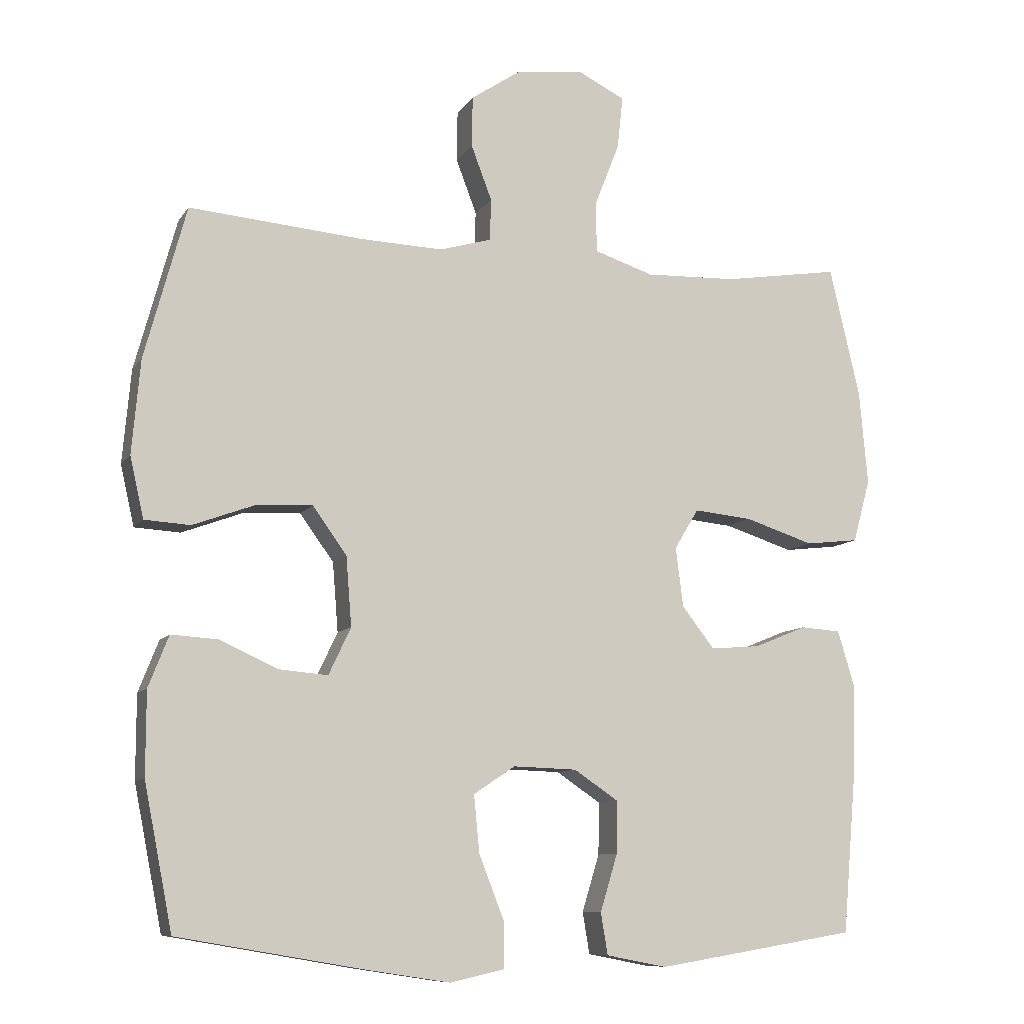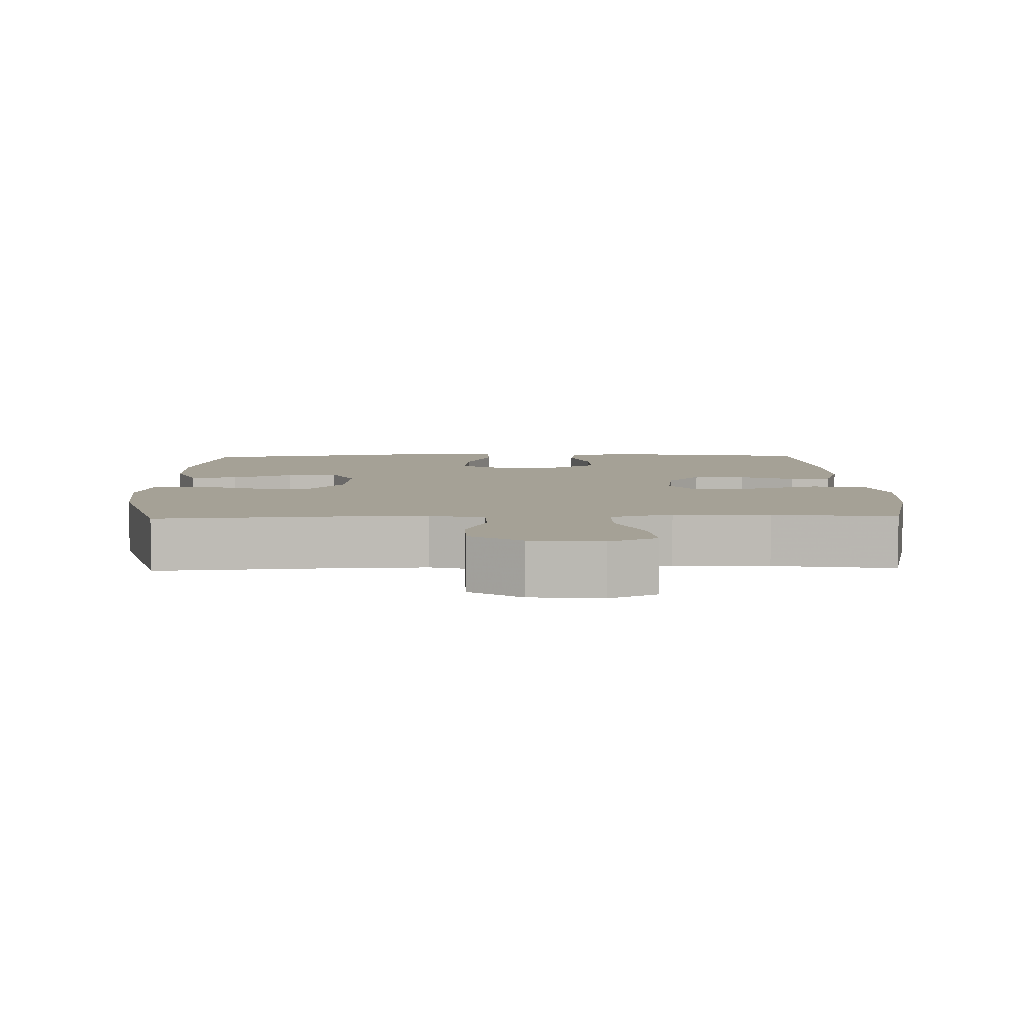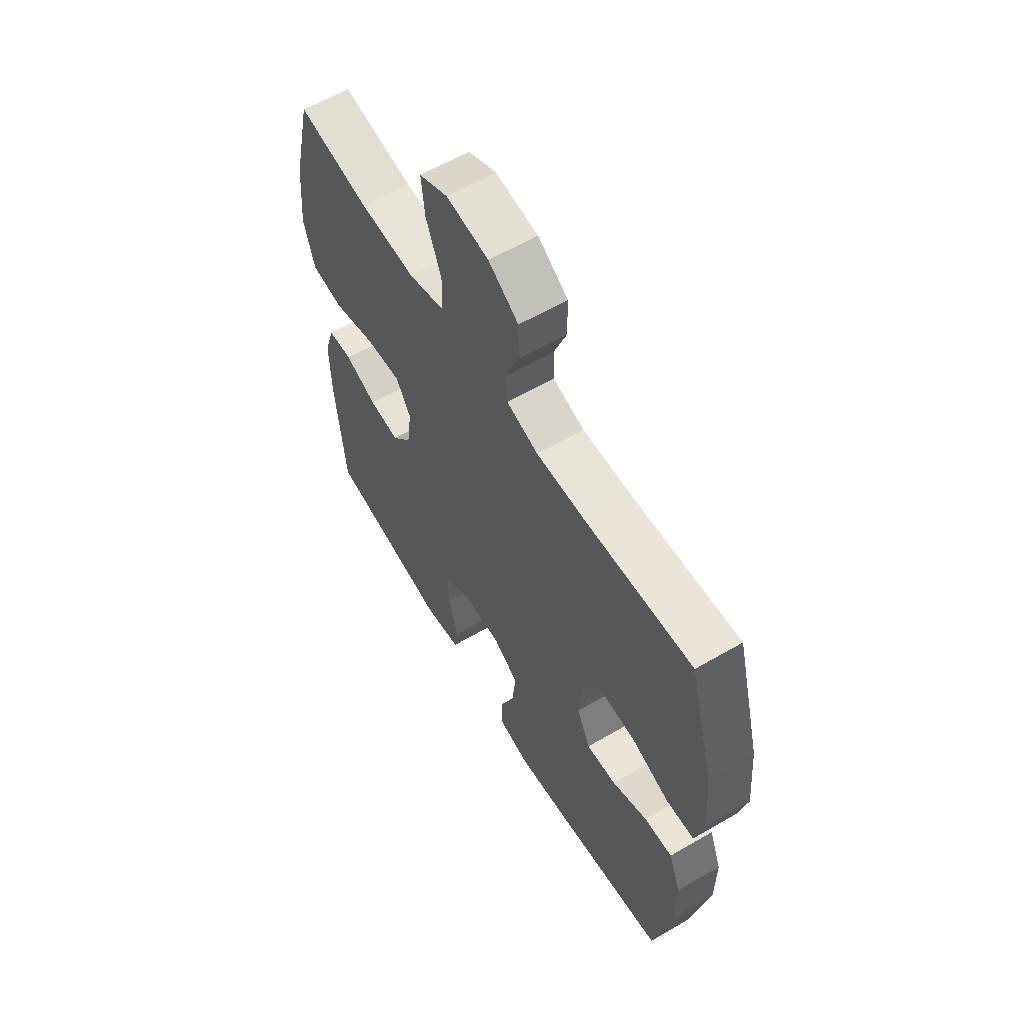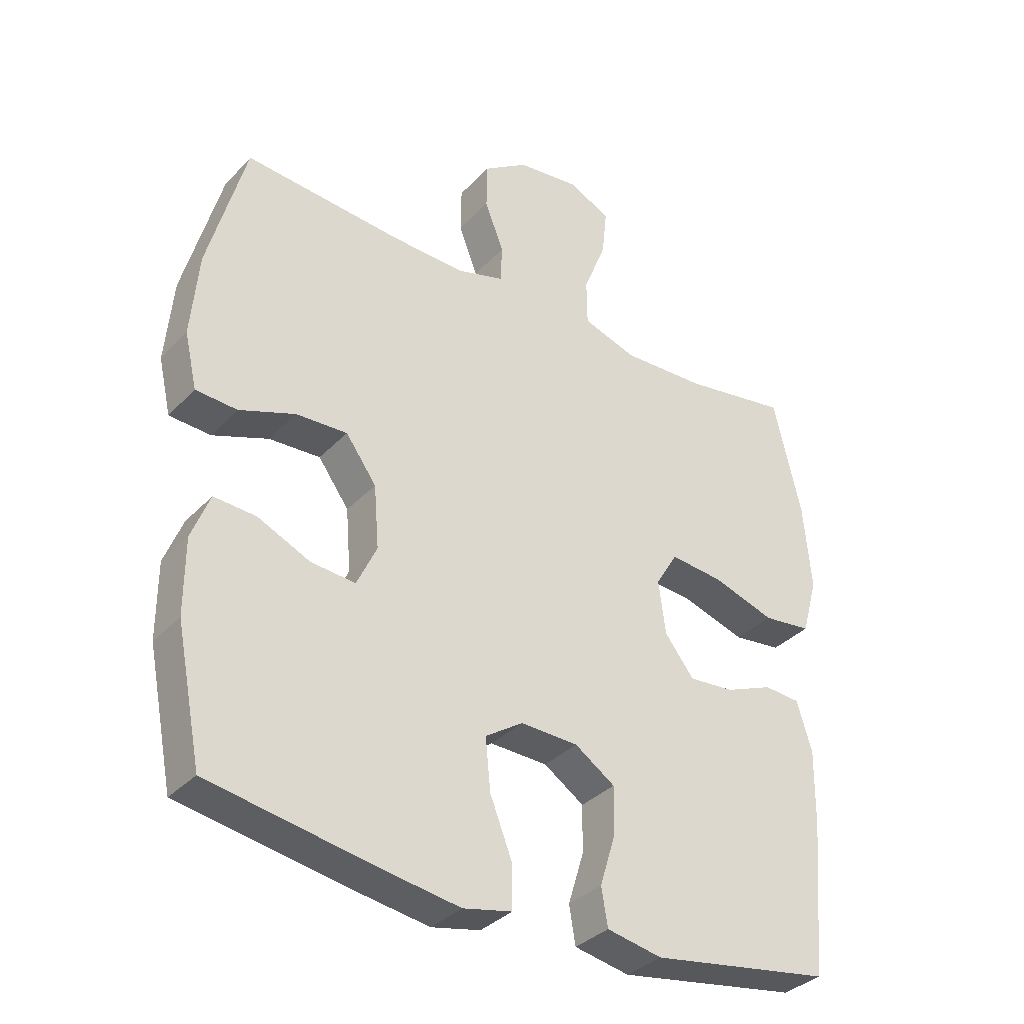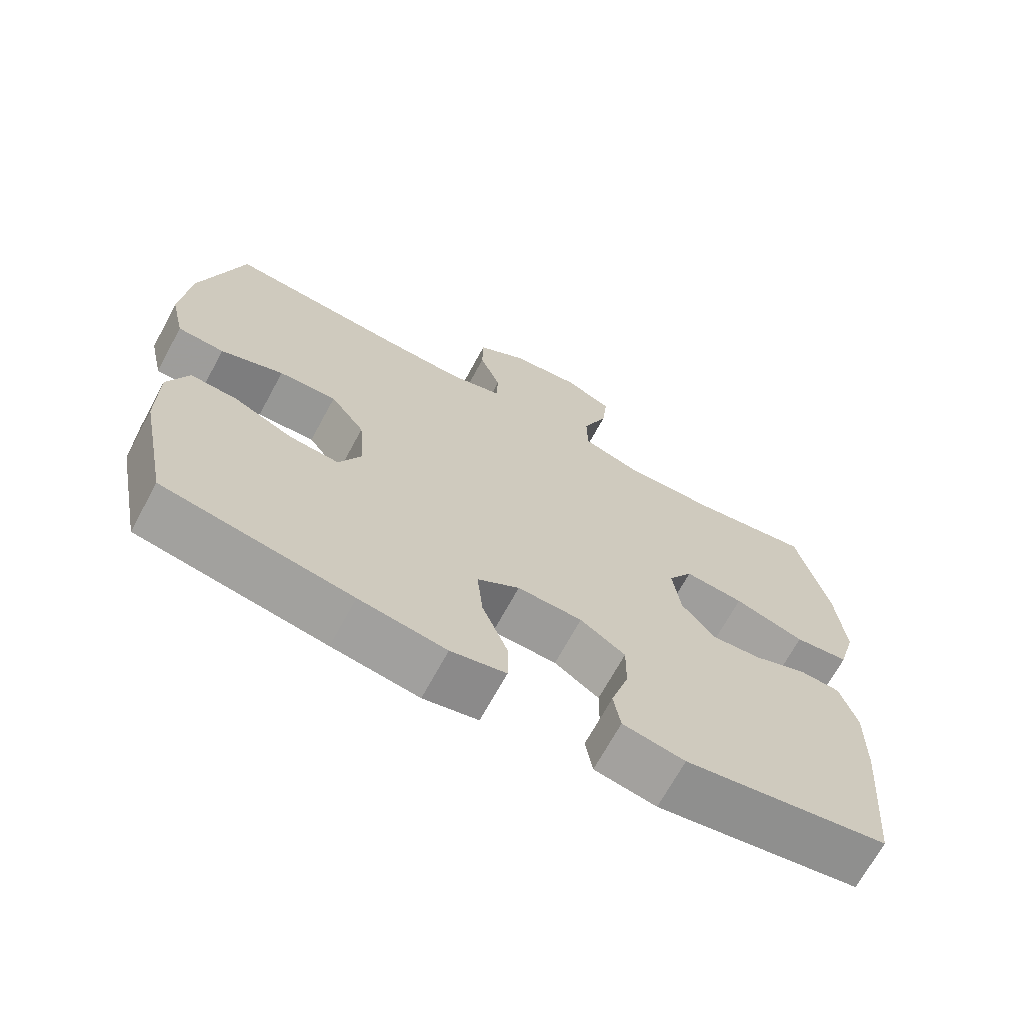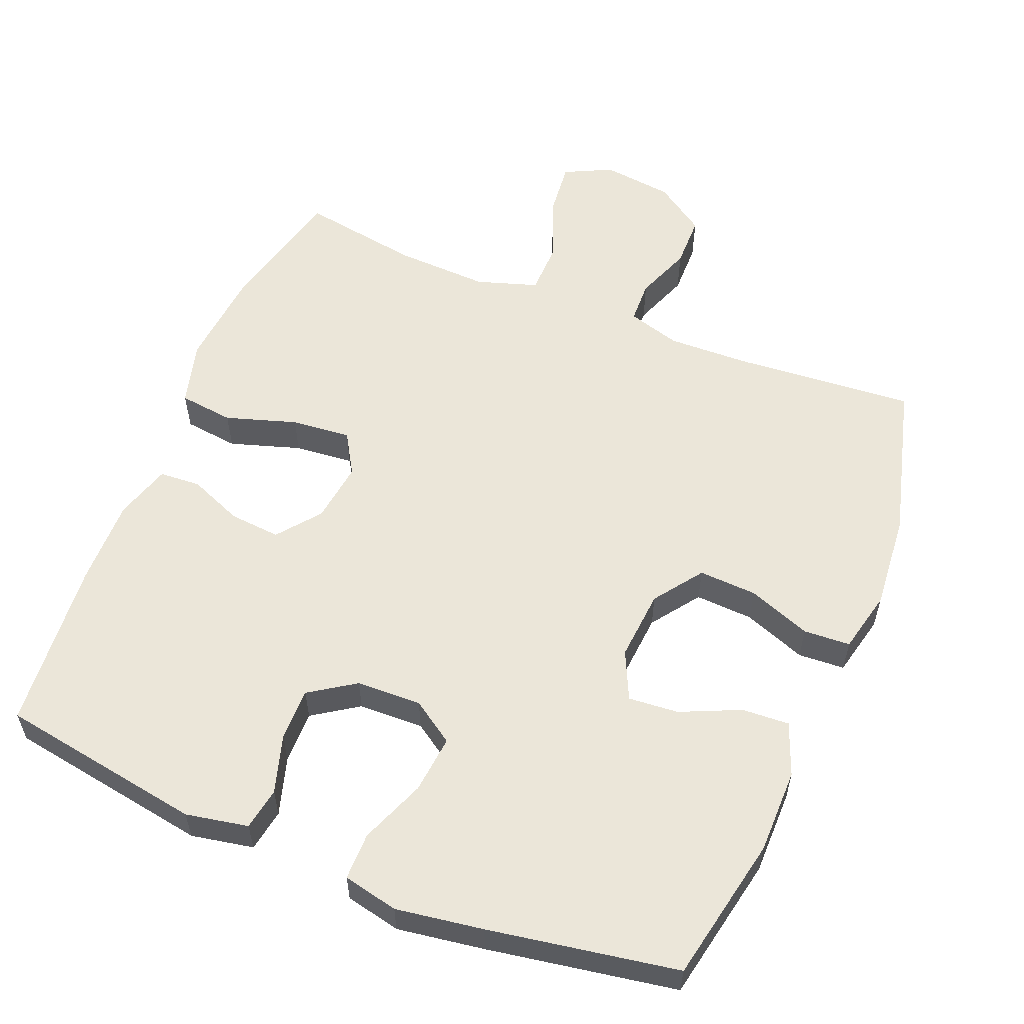
<metadata>
{"format":"obj","ext":"obj","renderer":"f3d","projection":"perspective","resolution":1024,"background":"white","views":[{"elev":-9.4,"azim":-19.8,"up":"+Z"},{"elev":6.1,"azim":-1.6,"up":"+Y"},{"elev":60.7,"azim":-120.7,"up":"+Z"},{"elev":-34.7,"azim":-36.3,"up":"+Z"},{"elev":-69.2,"azim":-28.5,"up":"+Z"},{"elev":57.1,"azim":-157.7,"up":"+Y"}]}
</metadata>
<code>
v 0.5 0.07 -0.5
v 0.211 0.07 -0.547
v 0.123 0.07 -0.53
v 0.113 0.07 -0.47
v 0.138 0.07 -0.388
v 0.139 0.07 -0.313
v 0.075 0.07 -0.27
v -0.017 0.07 -0.267
v -0.077 0.07 -0.307
v -0.069 0.07 -0.389
v -0.033 0.07 -0.481
v -0.033 0.07 -0.548
v -0.111 0.07 -0.565
v -0.234 0.07 -0.546
v -0.5 0.07 -0.5
v -0.541 0.07 -0.293
v -0.541 0.07 -0.173
v -0.512 0.07 -0.099
v -0.445 0.07 -0.103
v -0.361 0.07 -0.141
v -0.29 0.07 -0.147
v -0.258 0.07 -0.079
v -0.266 0.07 0.021
v -0.315 0.07 0.089
v -0.397 0.07 0.085
v -0.486 0.07 0.052
v -0.552 0.07 0.056
v -0.572 0.07 0.144
v -0.56 0.07 0.279
v -0.5 0.07 0.5
v -0.248 0.07 0.479
v -0.13 0.07 0.475
v -0.055 0.07 0.497
v -0.053 0.07 0.557
v -0.083 0.07 0.636
v -0.082 0.07 0.71
v -0.011 0.07 0.758
v 0.089 0.07 0.77
v 0.156 0.07 0.737
v 0.148 0.07 0.661
v 0.112 0.07 0.569
v 0.113 0.07 0.496
v 0.199 0.07 0.468
v 0.332 0.07 0.473
v 0.5 0.07 0.5
v 0.544 0.07 0.312
v 0.556 0.07 0.175
v 0.531 0.07 0.084
v 0.454 0.07 0.075
v 0.354 0.07 0.107
v 0.27 0.07 0.115
v 0.235 0.07 0.057
v 0.246 0.07 -0.029
v 0.293 0.07 -0.089
v 0.365 0.07 -0.083
v 0.441 0.07 -0.052
v 0.499 0.07 -0.056
v 0.523 0.07 -0.135
v 0.521 0.07 -0.257
v 0.5 0 -0.5
v 0.211 0 -0.547
v 0.123 0 -0.53
v 0.113 0 -0.47
v 0.138 0 -0.388
v 0.139 0 -0.313
v 0.075 0 -0.27
v -0.017 0 -0.267
v -0.077 0 -0.307
v -0.069 0 -0.389
v -0.033 0 -0.481
v -0.033 0 -0.548
v -0.111 0 -0.565
v -0.234 0 -0.546
v -0.5 0 -0.5
v -0.541 0 -0.293
v -0.541 0 -0.173
v -0.512 0 -0.099
v -0.445 0 -0.103
v -0.361 0 -0.141
v -0.29 0 -0.147
v -0.258 0 -0.079
v -0.266 0 0.021
v -0.315 0 0.089
v -0.397 0 0.085
v -0.486 0 0.052
v -0.552 0 0.056
v -0.572 0 0.144
v -0.56 0 0.279
v -0.5 0 0.5
v -0.248 0 0.479
v -0.13 0 0.475
v -0.055 0 0.497
v -0.053 0 0.557
v -0.083 0 0.636
v -0.082 0 0.71
v -0.011 0 0.758
v 0.089 0 0.77
v 0.156 0 0.737
v 0.148 0 0.661
v 0.112 0 0.569
v 0.113 0 0.496
v 0.199 0 0.468
v 0.332 0 0.473
v 0.5 0 0.5
v 0.544 0 0.312
v 0.556 0 0.175
v 0.531 0 0.084
v 0.454 0 0.075
v 0.354 0 0.107
v 0.27 0 0.115
v 0.235 0 0.057
v 0.246 0 -0.029
v 0.293 0 -0.089
v 0.365 0 -0.083
v 0.441 0 -0.052
v 0.499 0 -0.056
v 0.523 0 -0.135
v 0.521 0 -0.257
f 3 4 5
f 2 3 5
f 1 2 5
f 59 1 5
f 58 59 5
f 57 58 5
f 56 57 5
f 55 56 5
f 54 55 5 6
f 53 54 6 7
f 52 53 7 8
f 51 52 8 9
f 48 49 50
f 47 48 50
f 46 47 50
f 45 46 50
f 44 45 50
f 43 44 50 51
f 42 43 51 9
f 39 40 41
f 38 39 41
f 37 38 41
f 36 37 41
f 35 36 41
f 34 35 41
f 41 42 9
f 34 41 9
f 33 34 9
f 29 30 31
f 28 29 31
f 27 28 31
f 26 27 31
f 25 26 31
f 24 25 31 32
f 23 24 32 33
f 18 19 20
f 17 18 20
f 16 17 20
f 15 16 20
f 14 15 20
f 13 14 20
f 12 13 20
f 11 12 20
f 10 11 20
f 9 10 20 21
f 22 23 33 9
f 9 21 22
f 64 63 62
f 64 62 61
f 64 61 60
f 64 60 118
f 64 118 117
f 64 117 116
f 64 116 115
f 64 115 114
f 65 64 114 113
f 66 65 113 112
f 67 66 112 111
f 68 67 111 110
f 109 108 107
f 109 107 106
f 109 106 105
f 109 105 104
f 109 104 103
f 110 109 103 102
f 68 110 102 101
f 100 99 98
f 100 98 97
f 100 97 96
f 100 96 95
f 100 95 94
f 100 94 93
f 68 101 100
f 68 100 93
f 68 93 92
f 90 89 88
f 90 88 87
f 90 87 86
f 90 86 85
f 90 85 84
f 91 90 84 83
f 92 91 83 82
f 79 78 77
f 79 77 76
f 79 76 75
f 79 75 74
f 79 74 73
f 79 73 72
f 79 72 71
f 79 71 70
f 79 70 69
f 80 79 69 68
f 68 92 82 81
f 81 80 68
f 1 60 61 2
f 2 61 62 3
f 3 62 63 4
f 4 63 64 5
f 5 64 65 6
f 6 65 66 7
f 7 66 67 8
f 8 67 68 9
f 9 68 69 10
f 10 69 70 11
f 11 70 71 12
f 12 71 72 13
f 13 72 73 14
f 14 73 74 15
f 15 74 75 16
f 16 75 76 17
f 17 76 77 18
f 18 77 78 19
f 19 78 79 20
f 20 79 80 21
f 21 80 81 22
f 22 81 82 23
f 23 82 83 24
f 24 83 84 25
f 25 84 85 26
f 26 85 86 27
f 27 86 87 28
f 28 87 88 29
f 29 88 89 30
f 30 89 90 31
f 31 90 91 32
f 32 91 92 33
f 33 92 93 34
f 34 93 94 35
f 35 94 95 36
f 36 95 96 37
f 37 96 97 38
f 38 97 98 39
f 39 98 99 40
f 40 99 100 41
f 41 100 101 42
f 42 101 102 43
f 43 102 103 44
f 44 103 104 45
f 45 104 105 46
f 46 105 106 47
f 47 106 107 48
f 48 107 108 49
f 49 108 109 50
f 50 109 110 51
f 51 110 111 52
f 52 111 112 53
f 53 112 113 54
f 54 113 114 55
f 55 114 115 56
f 56 115 116 57
f 57 116 117 58
f 58 117 118 59
f 59 118 60 1

</code>
